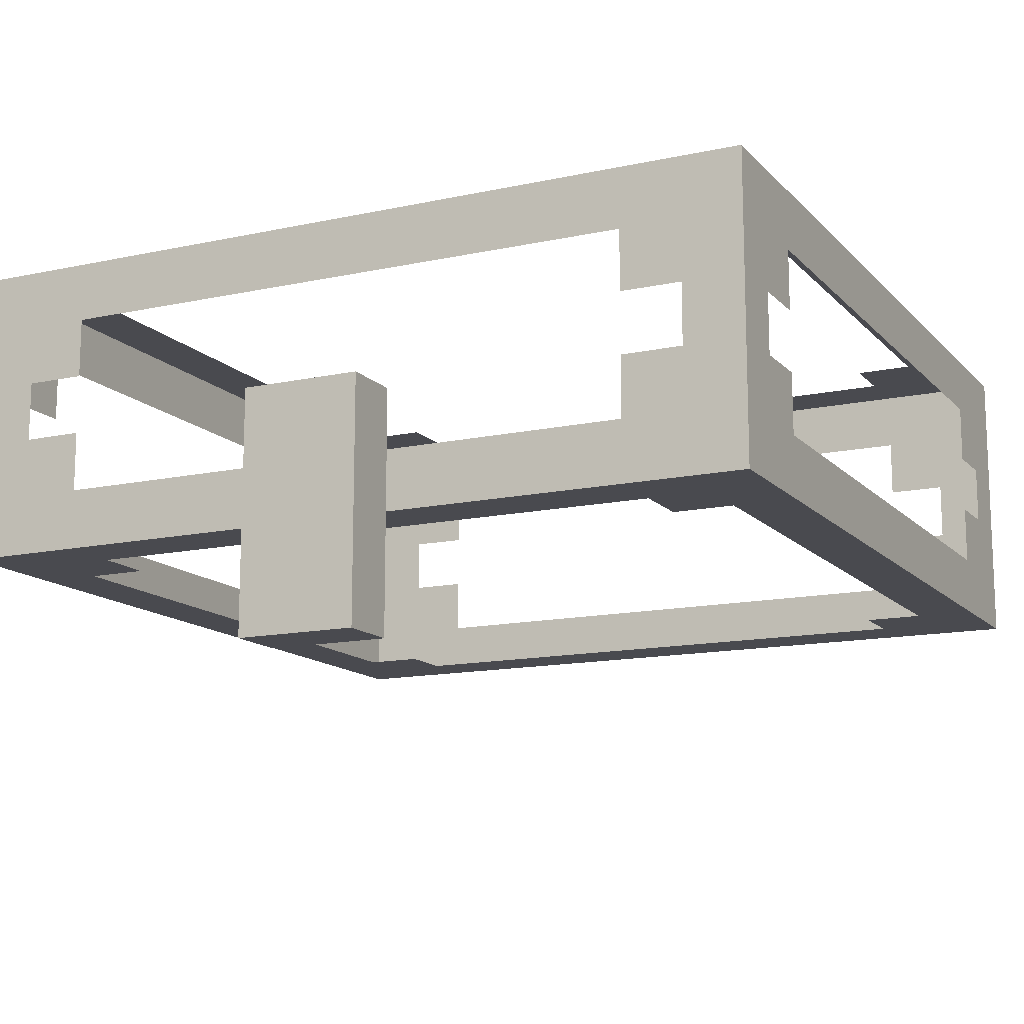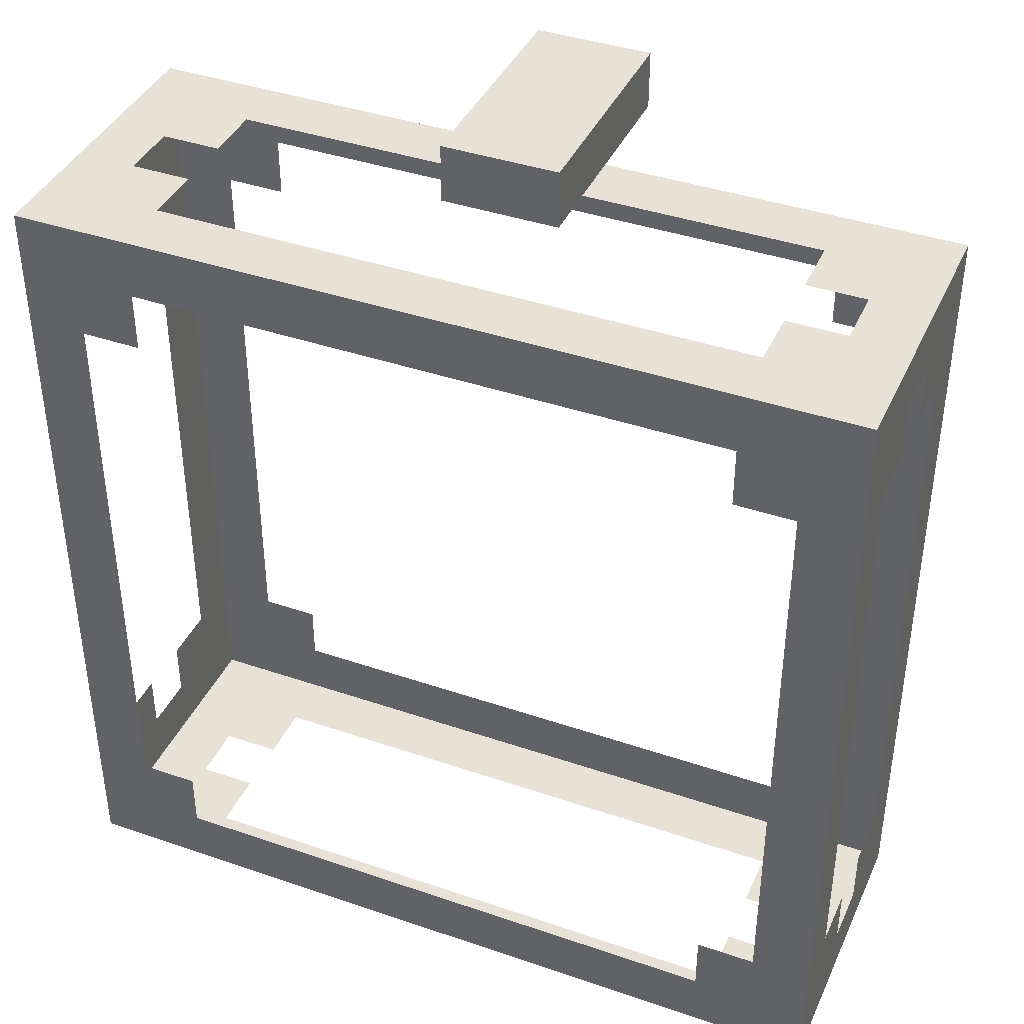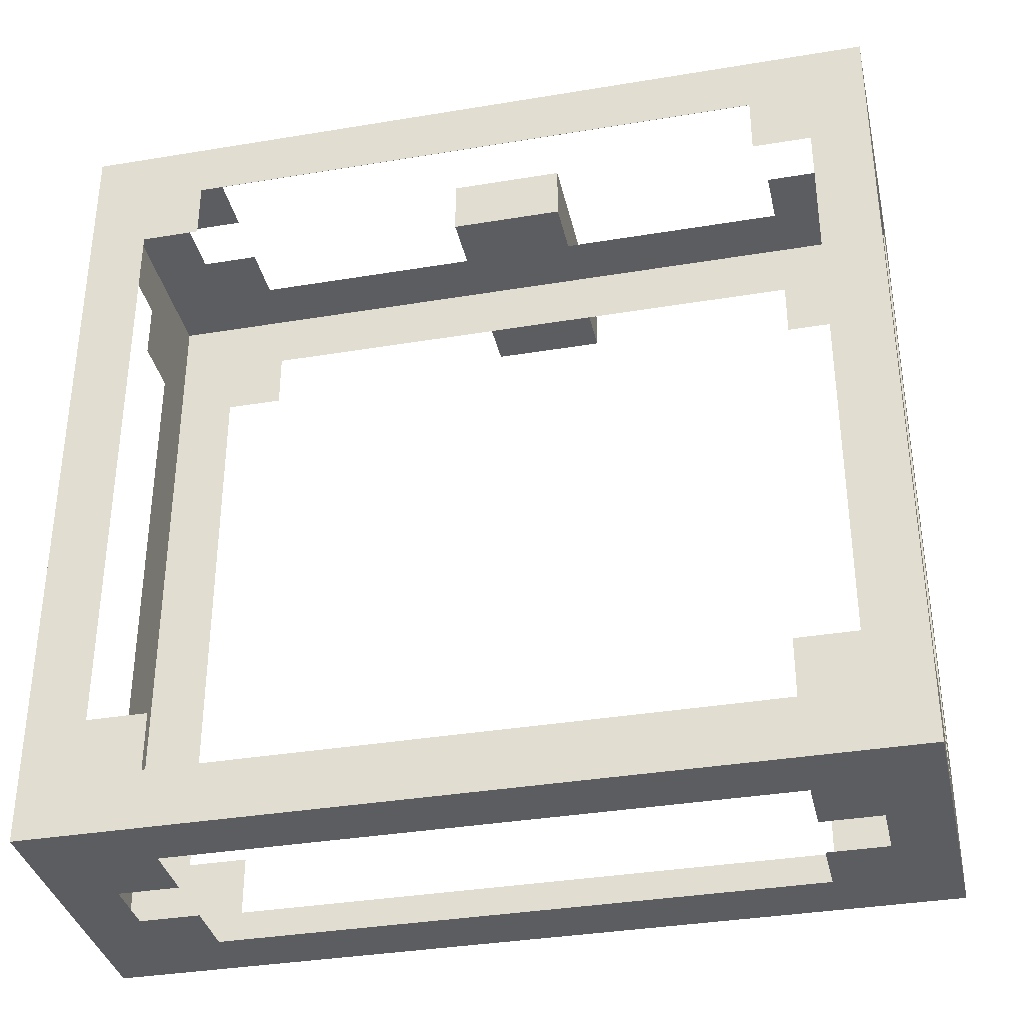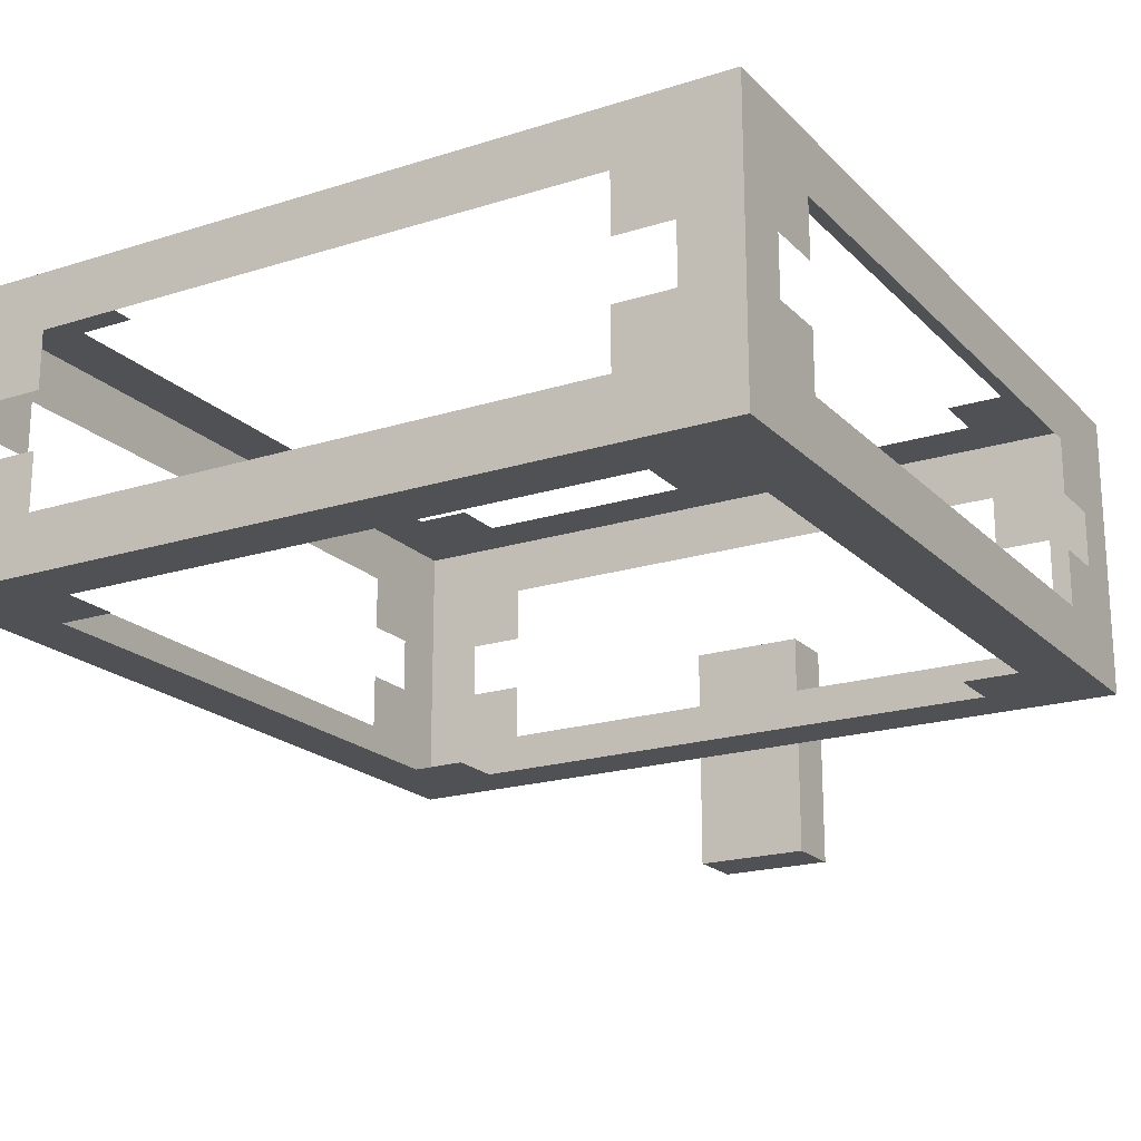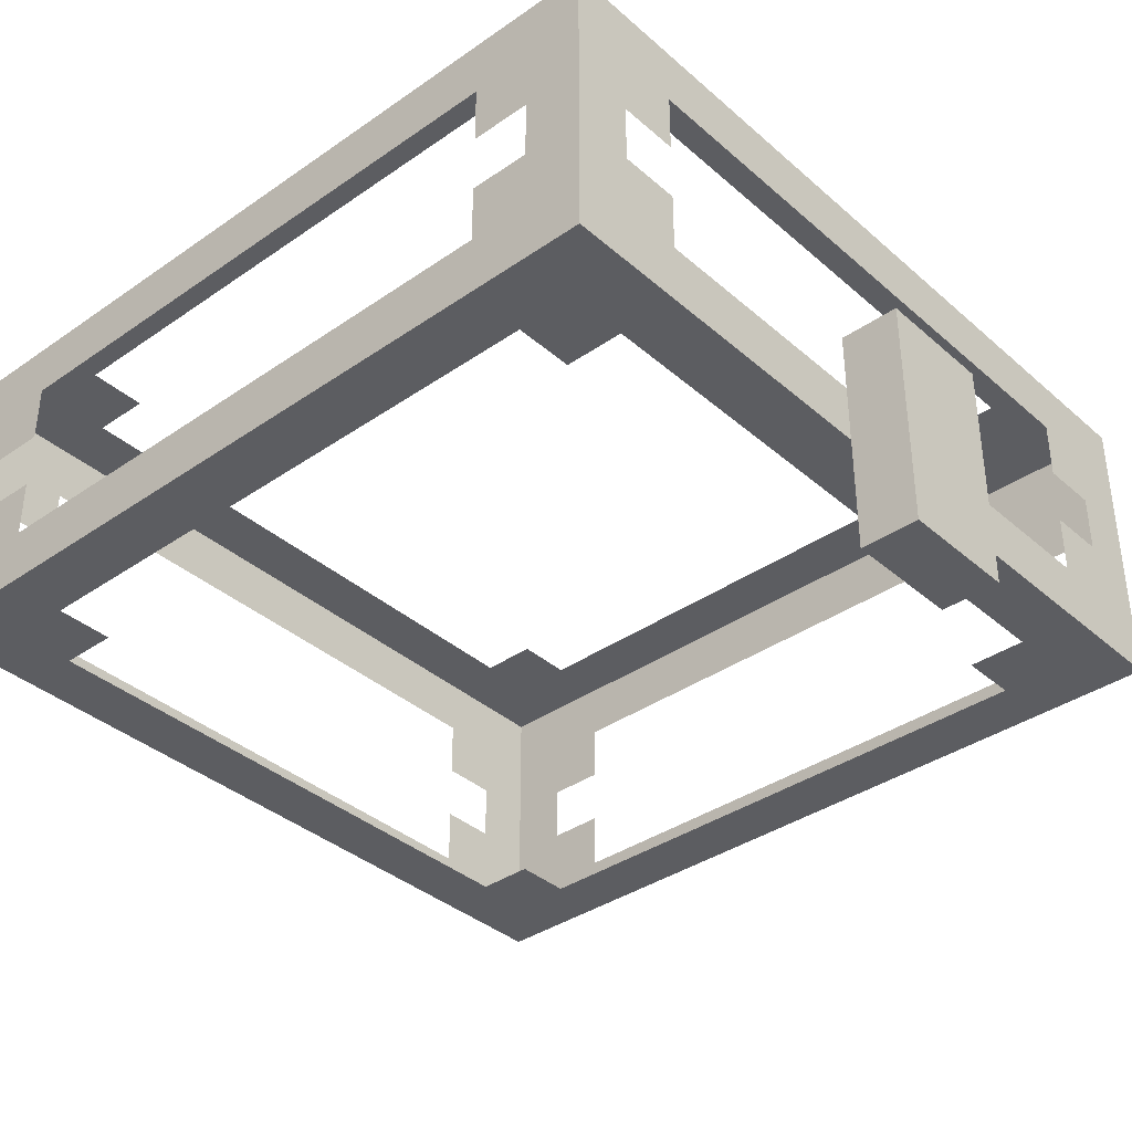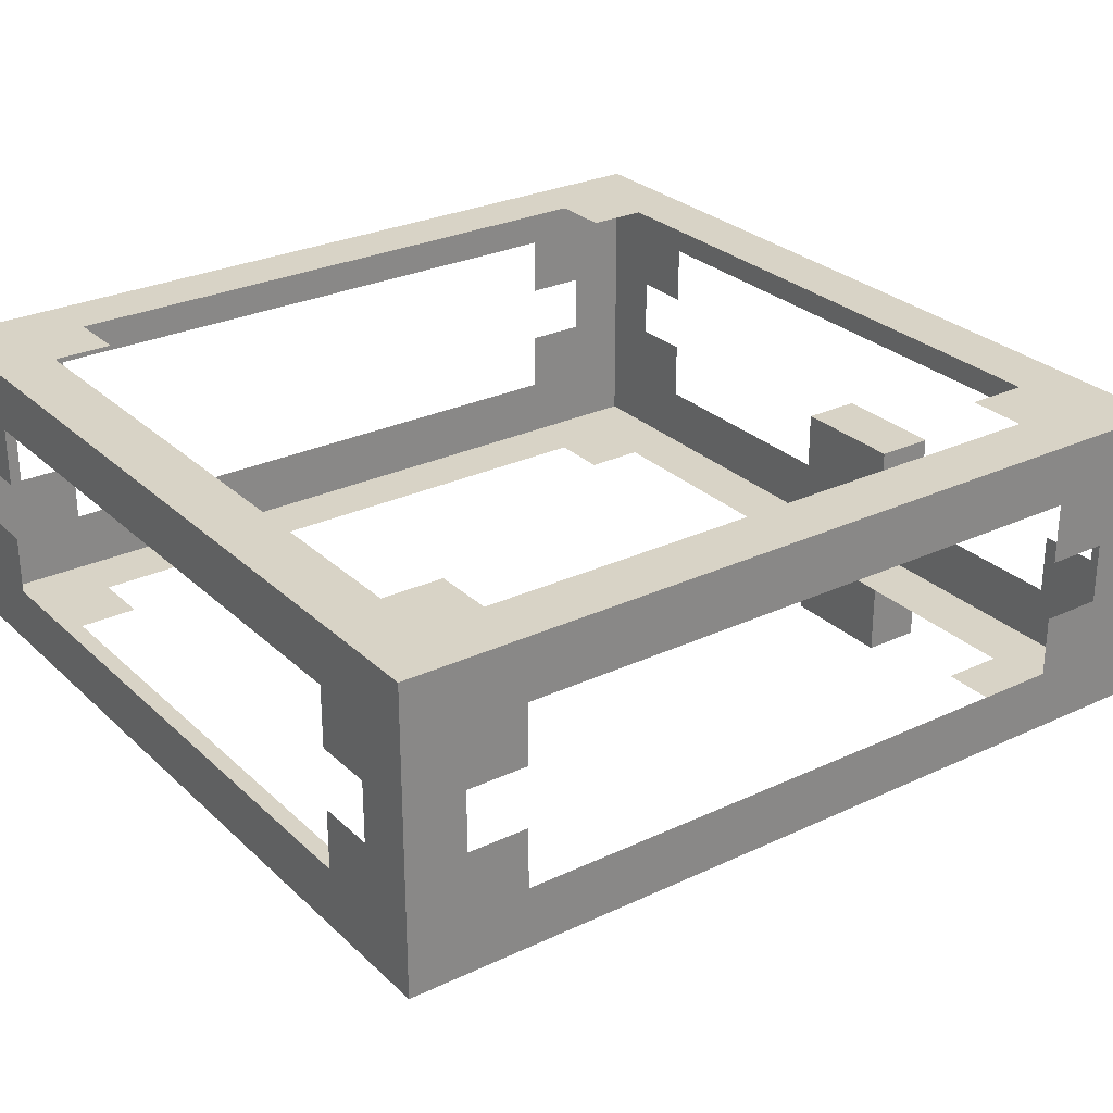
<metadata>
{"format":"obj","ext":"obj","renderer":"f3d","projection":"perspective","resolution":1024,"background":"white","views":[{"elev":-13.5,"azim":26.1,"up":"+Y"},{"elev":40.1,"azim":-157.1,"up":"+Z"},{"elev":-35.6,"azim":-167.6,"up":"+Z"},{"elev":-19.8,"azim":-149.7,"up":"+Y"},{"elev":-36.9,"azim":-48.2,"up":"+Y"},{"elev":27.8,"azim":-125.7,"up":"+Y"}]}
</metadata>
<code>
o reinforced_chest_lid_frame
v 0.9375 0.3125 0.0625
v 0.9375 0.3125 0.9375
v 0.0625 0.3125 0.9375
v 0.0625 0.3125 0.0625
v 0.9375 0 0.0625
v 0.9375 0 0.9375
v 0.0625 0 0.9375
v 0.0625 0 0.0625
v 0.5625 0.125 1
v 0.5625 -0.125 1
v 0.4375 -0.125 1
v 0.4375 0.125 1
v 0.5625 0.125 0.9375
v 0.5625 -0.125 0.9375
v 0.4375 0.125 0.9375
v 0.4375 -0.125 0.9375
v 0.9375 0.0625 0.0625
v 0.9375 0.0625 0.9375
v 0.0625 0.0625 0.9375
v 0.0625 0.0625 0.0625
v 0.9375 0.125 0.0625
v 0.9375 0.1875 0.0625
v 0.9375 0.25 0.0625
v 0.9375 0.125 0.9375
v 0.9375 0.1875 0.9375
v 0.9375 0.25 0.9375
v 0.0625 0.125 0.9375
v 0.0625 0.1875 0.9375
v 0.0625 0.25 0.9375
v 0.0625 0.125 0.0625
v 0.0625 0.1875 0.0625
v 0.0625 0.25 0.0625
v 0.1875 0.3125 0.0625
v 0.125 0.3125 0.0625
v 0.1875 0.3125 0.9375
v 0.125 0.3125 0.9375
v 0.1875 0 0.0625
v 0.125 0 0.0625
v 0.1875 0 0.9375
v 0.125 0 0.9375
v 0.125 0.0625 0.0625
v 0.1875 0.0625 0.0625
v 0.125 0.0625 0.9375
v 0.1875 0.0625 0.9375
v 0.125 0.25 0.9375
v 0.1875 0.25 0.9375
v 0.125 0.1875 0.9375
v 0.1875 0.1875 0.9375
v 0.125 0.125 0.9375
v 0.1875 0.125 0.9375
v 0.125 0.125 0.0625
v 0.1875 0.125 0.0625
v 0.125 0.1875 0.0625
v 0.1875 0.1875 0.0625
v 0.125 0.25 0.0625
v 0.1875 0.25 0.0625
v 0.875 0.3125 0.0625
v 0.8125 0.3125 0.0625
v 0.875 0.3125 0.9375
v 0.8125 0.3125 0.9375
v 0.875 0 0.0625
v 0.8125 0 0.0625
v 0.875 0 0.9375
v 0.8125 0 0.9375
v 0.8125 0.0625 0.9375
v 0.875 0.0625 0.9375
v 0.8125 0.0625 0.0625
v 0.875 0.0625 0.0625
v 0.8125 0.125 0.0625
v 0.875 0.125 0.0625
v 0.8125 0.1875 0.0625
v 0.875 0.1875 0.0625
v 0.8125 0.25 0.0625
v 0.875 0.25 0.0625
v 0.8125 0.25 0.9375
v 0.875 0.25 0.9375
v 0.8125 0.1875 0.9375
v 0.875 0.1875 0.9375
v 0.8125 0.125 0.9375
v 0.875 0.125 0.9375
v 0.9375 0.3125 0.125
v 0.9375 0.3125 0.1875
v 0.9375 0.3125 0.8125
v 0.9375 0.3125 0.875
v 0.0625 0.3125 0.875
v 0.0625 0.3125 0.8125
v 0.0625 0.3125 0.1875
v 0.0625 0.3125 0.125
v 0.0625 0 0.875
v 0.0625 0 0.8125
v 0.0625 0 0.1875
v 0.0625 0 0.125
v 0.9375 0 0.125
v 0.9375 0 0.1875
v 0.9375 0 0.8125
v 0.9375 0 0.875
v 0.9375 0.0625 0.125
v 0.9375 0.0625 0.1875
v 0.9375 0.0625 0.8125
v 0.9375 0.0625 0.875
v 0.0625 0.0625 0.875
v 0.0625 0.0625 0.8125
v 0.0625 0.0625 0.1875
v 0.0625 0.0625 0.125
v 0.0625 0.125 0.875
v 0.0625 0.125 0.8125
v 0.0625 0.125 0.1875
v 0.0625 0.125 0.125
v 0.0625 0.1875 0.875
v 0.0625 0.1875 0.8125
v 0.0625 0.1875 0.1875
v 0.0625 0.1875 0.125
v 0.0625 0.25 0.875
v 0.0625 0.25 0.8125
v 0.0625 0.25 0.1875
v 0.0625 0.25 0.125
v 0.9375 0.125 0.125
v 0.9375 0.125 0.1875
v 0.9375 0.125 0.8125
v 0.9375 0.125 0.875
v 0.9375 0.1875 0.125
v 0.9375 0.1875 0.1875
v 0.9375 0.1875 0.8125
v 0.9375 0.1875 0.875
v 0.9375 0.25 0.125
v 0.9375 0.25 0.1875
v 0.9375 0.25 0.8125
v 0.9375 0.25 0.875
v 0.125 0 0.125
v 0.125 0 0.1875
v 0.125 0 0.8125
v 0.125 0 0.875
v 0.1875 0 0.125
v 0.1875 0 0.1875
v 0.1875 0 0.8125
v 0.1875 0 0.875
v 0.1875 0.3125 0.125
v 0.1875 0.3125 0.1875
v 0.1875 0.3125 0.8125
v 0.1875 0.3125 0.875
v 0.125 0.3125 0.125
v 0.125 0.3125 0.1875
v 0.125 0.3125 0.8125
v 0.125 0.3125 0.875
v 0.875 0.3125 0.125
v 0.875 0.3125 0.1875
v 0.875 0.3125 0.8125
v 0.875 0.3125 0.875
v 0.8125 0.3125 0.125
v 0.8125 0.3125 0.1875
v 0.8125 0.3125 0.8125
v 0.8125 0.3125 0.875
v 0.8125 0 0.125
v 0.8125 0 0.1875
v 0.8125 0 0.8125
v 0.8125 0 0.875
v 0.875 0 0.125
v 0.875 0 0.1875
v 0.875 0 0.8125
v 0.875 0 0.875
f 9 12 11 10
f 13 9 10 14
f 14 10 11 16
f 16 11 12 15
f 9 13 15 12
f 13 14 16 15
f 43 19 7 40
f 160 96 6 63
f 144 85 3 36
f 96 100 18 6
f 128 84 2 26
f 38 8 20 41
f 55 32 4 34
f 49 27 19 43
f 92 104 20 8
f 116 88 4 32
f 104 108 30 20
f 108 112 31 30
f 112 116 32 31
f 36 3 29 45
f 45 29 28 47
f 47 28 27 49
f 41 20 30 51
f 51 30 31 53
f 53 31 32 55
f 100 120 24 18
f 120 124 25 24
f 124 128 26 25
f 54 53 55 56
f 42 41 51 52
f 46 45 47 48
f 35 36 45 46
f 50 49 43 44
f 56 55 34 33
f 37 38 41 42
f 89 132 40 7
f 132 136 39 40
f 140 144 36 35
f 44 43 40 39
f 25 78 80 24
f 26 76 78 25
f 76 75 77 78
f 2 59 76 26
f 59 60 75 76
f 60 35 46 75
f 22 72 74 23
f 72 71 73 74
f 21 70 72 22
f 17 68 70 21
f 68 67 69 70
f 23 74 57 1
f 74 73 58 57
f 73 56 33 58
f 5 61 68 17
f 61 62 67 68
f 62 37 42 67
f 24 80 66 18
f 80 79 65 66
f 18 66 63 6
f 66 65 64 63
f 65 44 39 64
f 84 148 59 2
f 148 152 60 59
f 152 140 35 60
f 136 156 64 39
f 156 160 63 64
f 62 61 157 153
f 153 157 158 154
f 155 159 160 156
f 62 153 133 37
f 58 33 137 149
f 57 58 149 145
f 145 149 150 146
f 147 151 152 148
f 1 57 145 81
f 81 145 146 82
f 82 146 147 83
f 83 147 148 84
f 33 34 141 137
f 137 141 142 138
f 139 143 144 140
f 38 37 133 129
f 129 133 134 130
f 131 135 136 132
f 8 38 129 92
f 92 129 130 91
f 91 130 131 90
f 90 131 132 89
f 22 23 125 121
f 121 125 126 122
f 123 127 128 124
f 21 22 121 117
f 17 21 117 97
f 97 117 118 98
f 99 119 120 100
f 28 29 113 109
f 109 113 114 110
f 111 115 116 112
f 27 28 109 105
f 19 27 105 101
f 101 105 106 102
f 103 107 108 104
f 29 3 85 113
f 113 85 86 114
f 114 86 87 115
f 115 87 88 116
f 7 19 101 89
f 89 101 102 90
f 90 102 103 91
f 91 103 104 92
f 23 1 81 125
f 125 81 82 126
f 126 82 83 127
f 127 83 84 128
f 5 17 97 93
f 93 97 98 94
f 94 98 99 95
f 95 99 100 96
f 34 4 88 141
f 141 88 87 142
f 142 87 86 143
f 143 86 85 144
f 61 5 93 157
f 157 93 94 158
f 158 94 95 159
f 159 95 96 160

</code>
